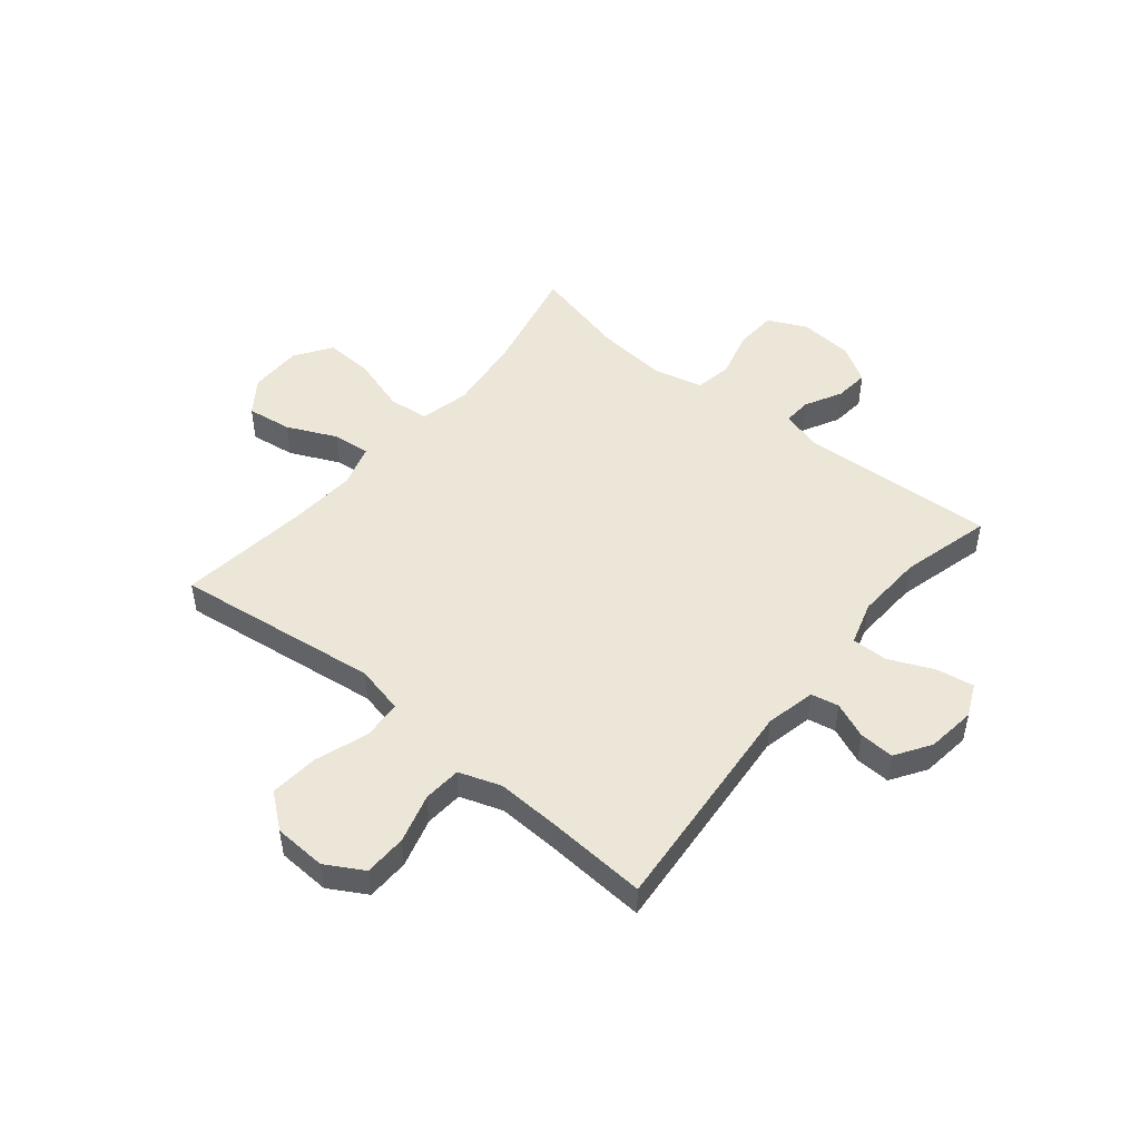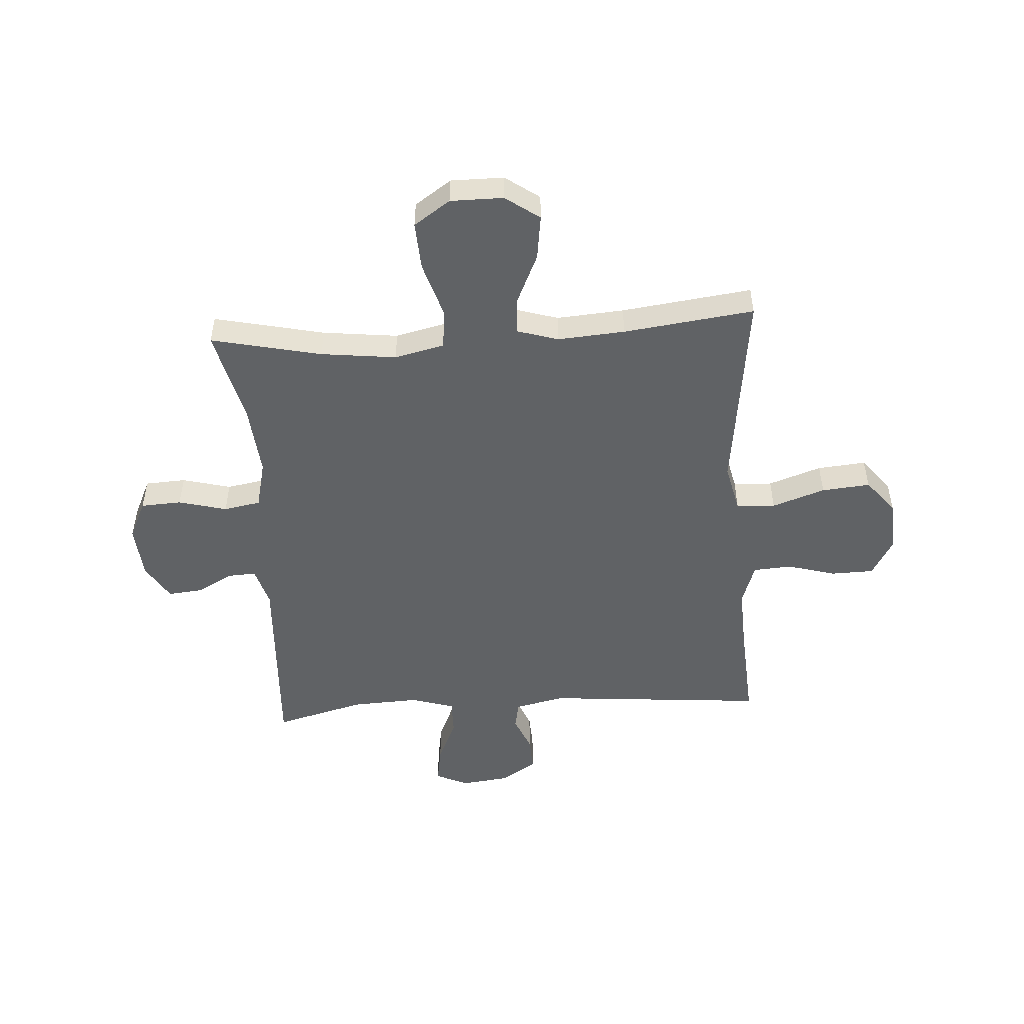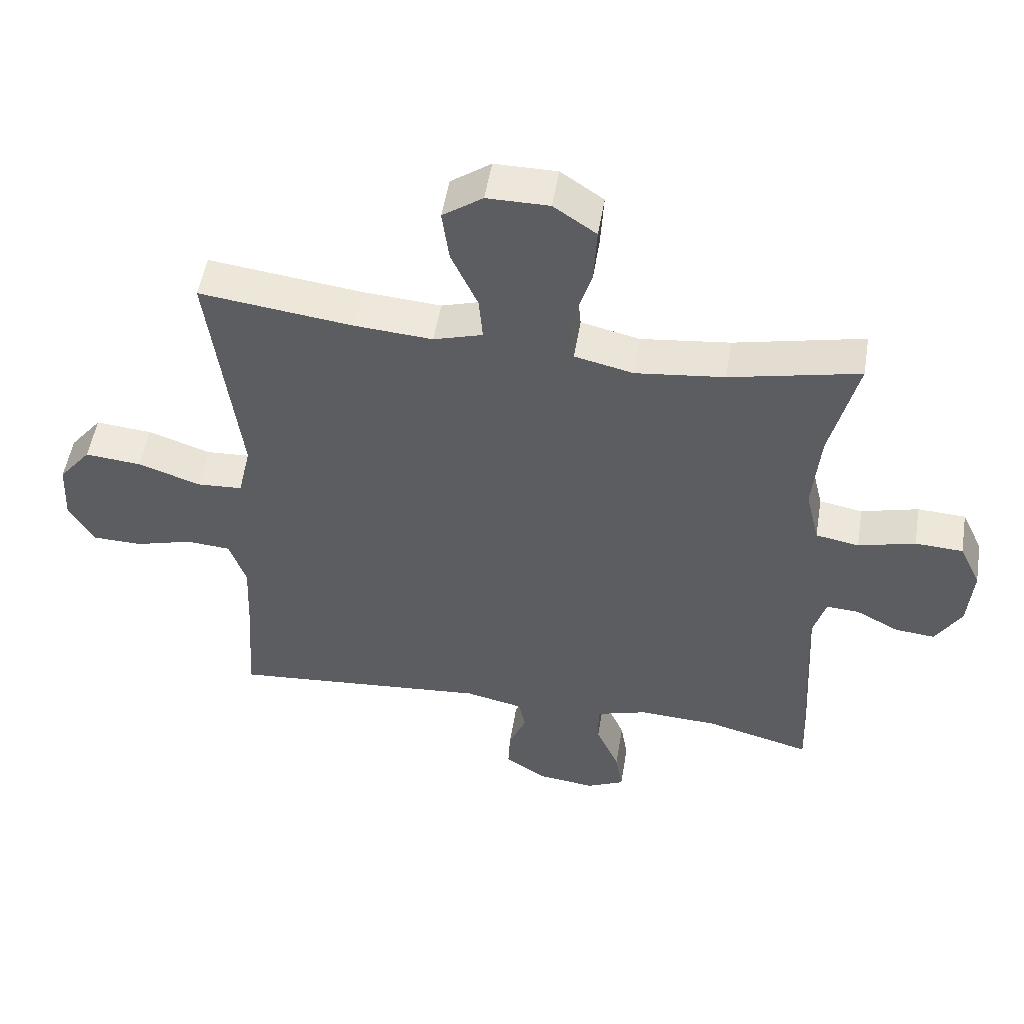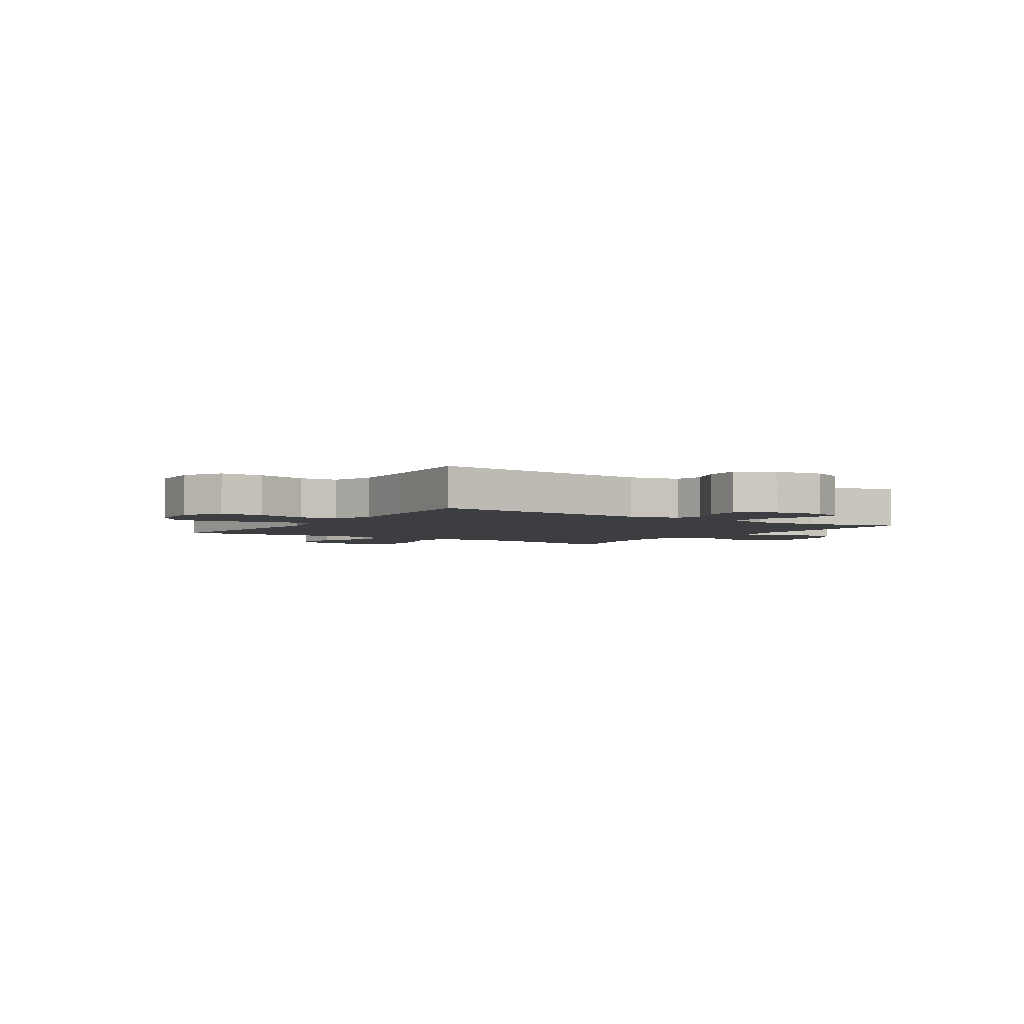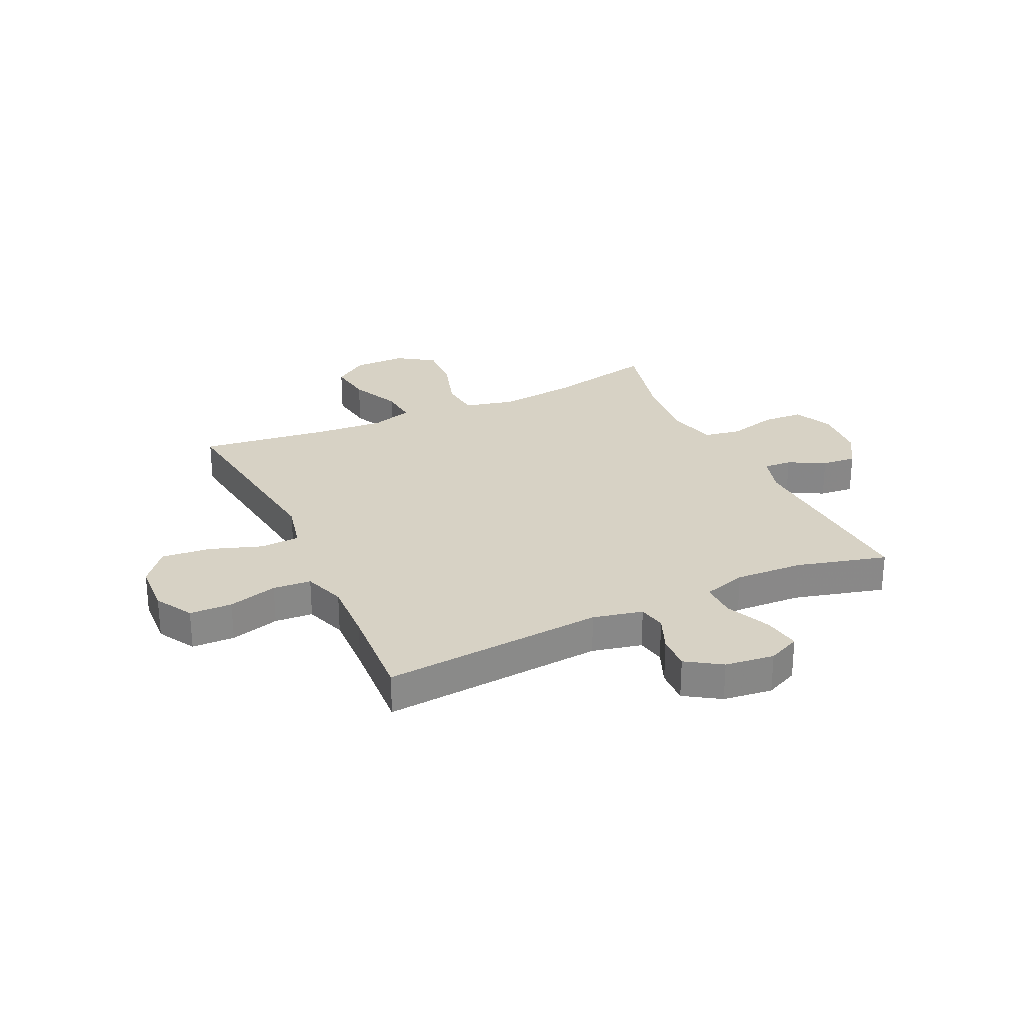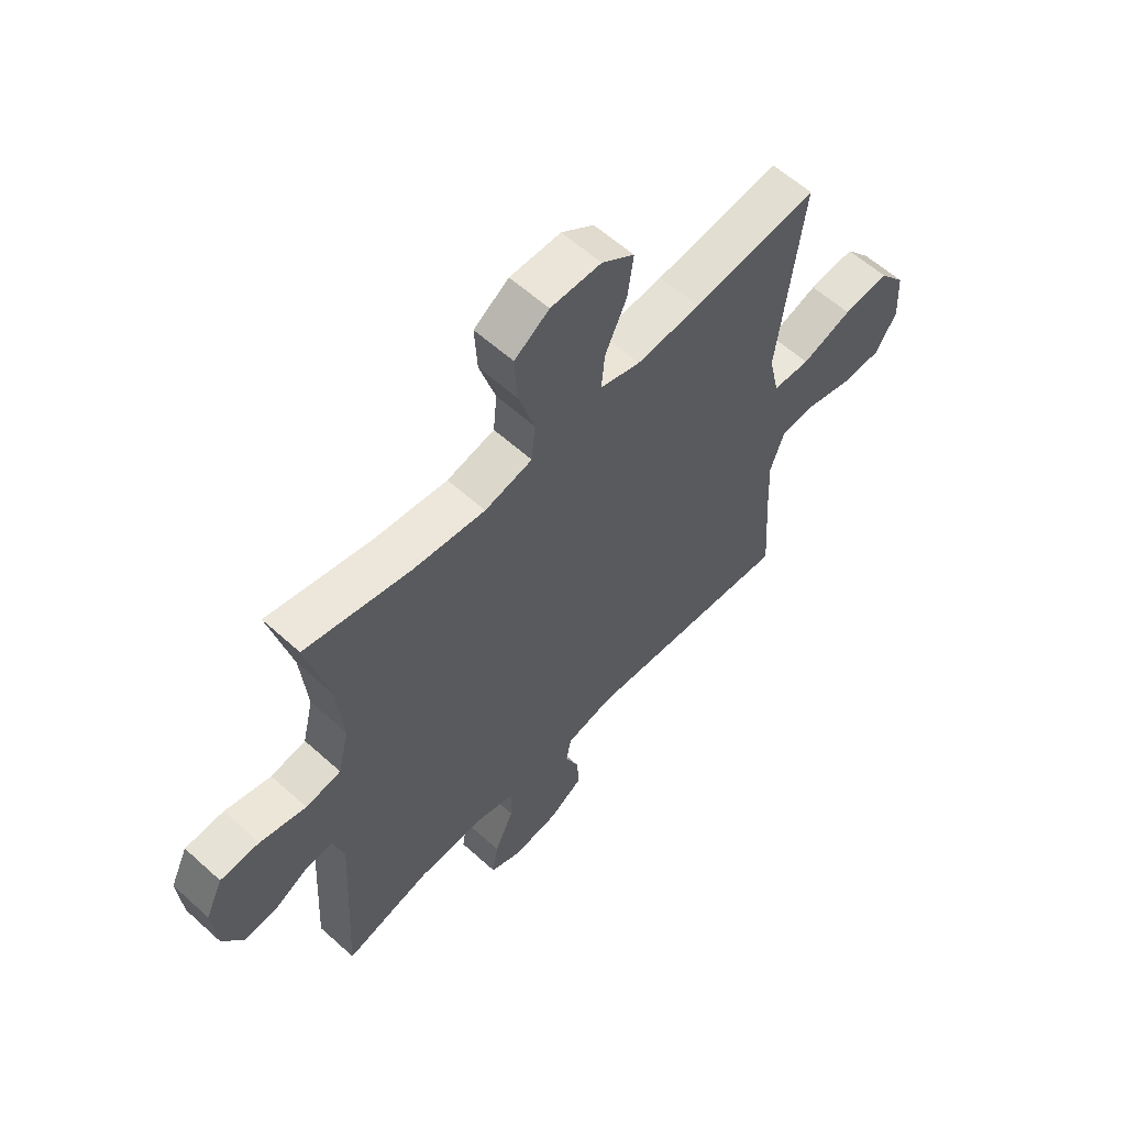
<metadata>
{"format":"obj","ext":"obj","renderer":"f3d","projection":"perspective","resolution":1024,"background":"white","views":[{"elev":49.0,"azim":129.3,"up":"+Y"},{"elev":-50.5,"azim":3.7,"up":"+Y"},{"elev":51.5,"azim":-170.7,"up":"+Z"},{"elev":-3.4,"azim":146.6,"up":"+Y"},{"elev":27.4,"azim":154.9,"up":"+Y"},{"elev":59.5,"azim":-47.2,"up":"+Z"}]}
</metadata>
<code>
v 0.5 0.07 -0.5
v 0.098 0.07 -0.466
v 0.008 0.07 -0.486
v -0.002 0.07 -0.536
v 0.025 0.07 -0.601
v 0.028 0.07 -0.664
v -0.035 0.07 -0.705
v -0.124 0.07 -0.716
v -0.183 0.07 -0.689
v -0.172 0.07 -0.622
v -0.136 0.07 -0.54
v -0.135 0.07 -0.475
v -0.214 0.07 -0.451
v -0.337 0.07 -0.457
v -0.5 0.07 -0.5
v -0.481 0.07 -0.145
v -0.502 0.07 -0.073
v -0.553 0.07 -0.076
v -0.619 0.07 -0.111
v -0.681 0.07 -0.117
v -0.721 0.07 -0.051
v -0.729 0.07 0.047
v -0.696 0.07 0.117
v -0.622 0.07 0.121
v -0.534 0.07 0.098
v -0.467 0.07 0.11
v -0.446 0.07 0.198
v -0.458 0.07 0.328
v -0.5 0.07 0.5
v -0.3 0.07 0.456
v -0.163 0.07 0.44
v -0.072 0.07 0.461
v -0.065 0.07 0.534
v -0.096 0.07 0.634
v -0.101 0.07 0.722
v -0.035 0.07 0.767
v 0.061 0.07 0.767
v 0.123 0.07 0.723
v 0.112 0.07 0.642
v 0.071 0.07 0.552
v 0.065 0.07 0.484
v 0.141 0.07 0.461
v 0.263 0.07 0.47
v 0.5 0.07 0.5
v 0.47 0.07 0.263
v 0.453 0.07 0.129
v 0.473 0.07 0.041
v 0.544 0.07 0.037
v 0.64 0.07 0.07
v 0.728 0.07 0.078
v 0.778 0.07 0.016
v 0.783 0.07 -0.079
v 0.744 0.07 -0.147
v 0.667 0.07 -0.149
v 0.578 0.07 -0.124
v 0.509 0.07 -0.129
v 0.483 0.07 -0.205
v 0.488 0.07 -0.32
v 0.5 0 -0.5
v 0.098 0 -0.466
v 0.008 0 -0.486
v -0.002 0 -0.536
v 0.025 0 -0.601
v 0.028 0 -0.664
v -0.035 0 -0.705
v -0.124 0 -0.716
v -0.183 0 -0.689
v -0.172 0 -0.622
v -0.136 0 -0.54
v -0.135 0 -0.475
v -0.214 0 -0.451
v -0.337 0 -0.457
v -0.5 0 -0.5
v -0.481 0 -0.145
v -0.502 0 -0.073
v -0.553 0 -0.076
v -0.619 0 -0.111
v -0.681 0 -0.117
v -0.721 0 -0.051
v -0.729 0 0.047
v -0.696 0 0.117
v -0.622 0 0.121
v -0.534 0 0.098
v -0.467 0 0.11
v -0.446 0 0.198
v -0.458 0 0.328
v -0.5 0 0.5
v -0.3 0 0.456
v -0.163 0 0.44
v -0.072 0 0.461
v -0.065 0 0.534
v -0.096 0 0.634
v -0.101 0 0.722
v -0.035 0 0.767
v 0.061 0 0.767
v 0.123 0 0.723
v 0.112 0 0.642
v 0.071 0 0.552
v 0.065 0 0.484
v 0.141 0 0.461
v 0.263 0 0.47
v 0.5 0 0.5
v 0.47 0 0.263
v 0.453 0 0.129
v 0.473 0 0.041
v 0.544 0 0.037
v 0.64 0 0.07
v 0.728 0 0.078
v 0.778 0 0.016
v 0.783 0 -0.079
v 0.744 0 -0.147
v 0.667 0 -0.149
v 0.578 0 -0.124
v 0.509 0 -0.129
v 0.483 0 -0.205
v 0.488 0 -0.32
f 53 54 55
f 52 53 55
f 51 52 55
f 50 51 55
f 49 50 55
f 48 49 55
f 47 48 55 56
f 46 47 56 57
f 43 44 45 46
f 46 57 58
f 43 46 58
f 42 43 58
f 38 39 40
f 37 38 40
f 36 37 40
f 35 36 40
f 34 35 40
f 33 34 40
f 32 33 40 41
f 58 1 2
f 42 58 2
f 41 42 2
f 32 41 2
f 31 32 2
f 23 24 25
f 22 23 25
f 21 22 25
f 20 21 25
f 19 20 25
f 18 19 25
f 17 18 25 26
f 16 17 26 27
f 14 15 16 27
f 9 10 11
f 8 9 11
f 7 8 11
f 6 7 11
f 5 6 11
f 4 5 11
f 3 4 11 12
f 3 12 13
f 2 3 13
f 31 2 13
f 30 31 13
f 14 27 28
f 13 14 28
f 30 13 28
f 28 29 30
f 113 112 111
f 113 111 110
f 113 110 109
f 113 109 108
f 113 108 107
f 113 107 106
f 114 113 106 105
f 115 114 105 104
f 104 103 102 101
f 116 115 104
f 116 104 101
f 116 101 100
f 98 97 96
f 98 96 95
f 98 95 94
f 98 94 93
f 98 93 92
f 98 92 91
f 99 98 91 90
f 60 59 116
f 60 116 100
f 60 100 99
f 60 99 90
f 60 90 89
f 83 82 81
f 83 81 80
f 83 80 79
f 83 79 78
f 83 78 77
f 83 77 76
f 84 83 76 75
f 85 84 75 74
f 85 74 73 72
f 69 68 67
f 69 67 66
f 69 66 65
f 69 65 64
f 69 64 63
f 69 63 62
f 70 69 62 61
f 71 70 61
f 71 61 60
f 71 60 89
f 71 89 88
f 86 85 72
f 86 72 71
f 86 71 88
f 88 87 86
f 1 59 60 2
f 2 60 61 3
f 3 61 62 4
f 4 62 63 5
f 5 63 64 6
f 6 64 65 7
f 7 65 66 8
f 8 66 67 9
f 9 67 68 10
f 10 68 69 11
f 11 69 70 12
f 12 70 71 13
f 13 71 72 14
f 14 72 73 15
f 15 73 74 16
f 16 74 75 17
f 17 75 76 18
f 18 76 77 19
f 19 77 78 20
f 20 78 79 21
f 21 79 80 22
f 22 80 81 23
f 23 81 82 24
f 24 82 83 25
f 25 83 84 26
f 26 84 85 27
f 27 85 86 28
f 28 86 87 29
f 29 87 88 30
f 30 88 89 31
f 31 89 90 32
f 32 90 91 33
f 33 91 92 34
f 34 92 93 35
f 35 93 94 36
f 36 94 95 37
f 37 95 96 38
f 38 96 97 39
f 39 97 98 40
f 40 98 99 41
f 41 99 100 42
f 42 100 101 43
f 43 101 102 44
f 44 102 103 45
f 45 103 104 46
f 46 104 105 47
f 47 105 106 48
f 48 106 107 49
f 49 107 108 50
f 50 108 109 51
f 51 109 110 52
f 52 110 111 53
f 53 111 112 54
f 54 112 113 55
f 55 113 114 56
f 56 114 115 57
f 57 115 116 58
f 58 116 59 1

</code>
